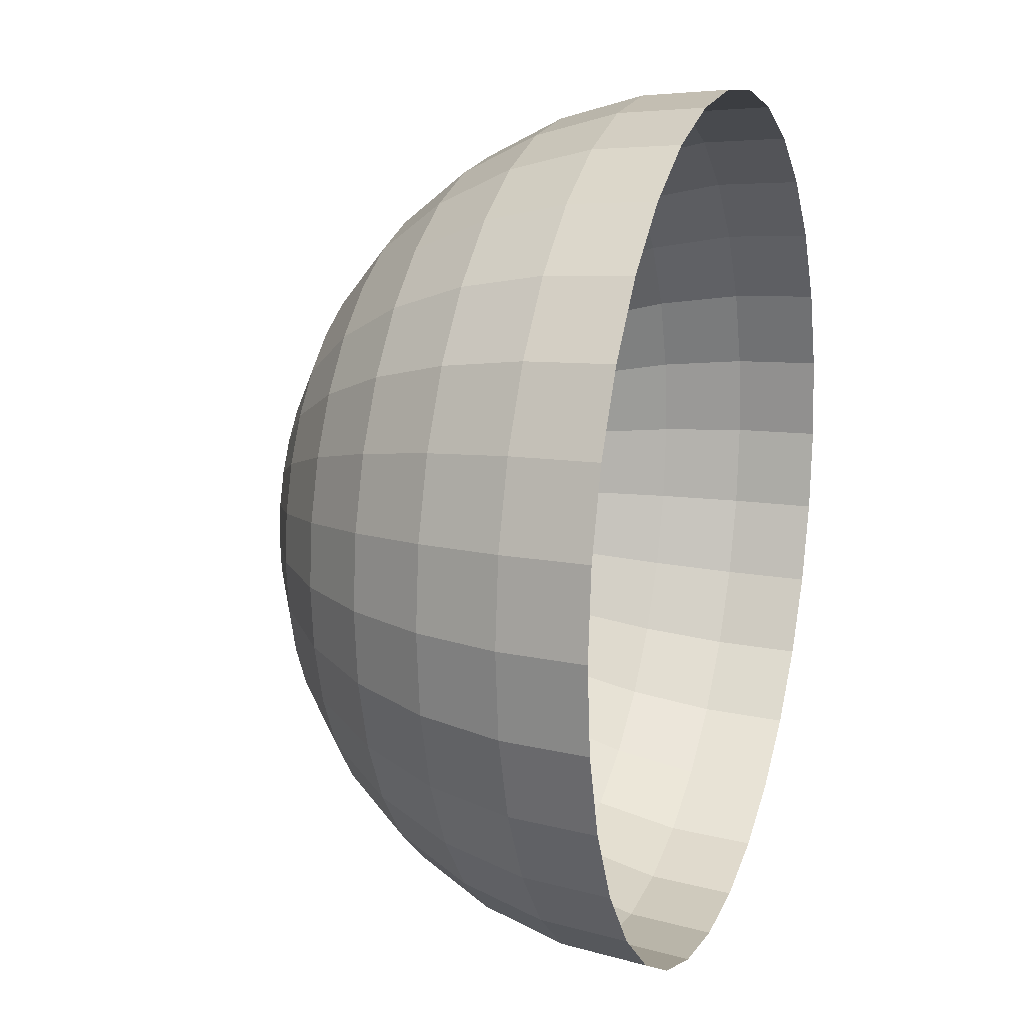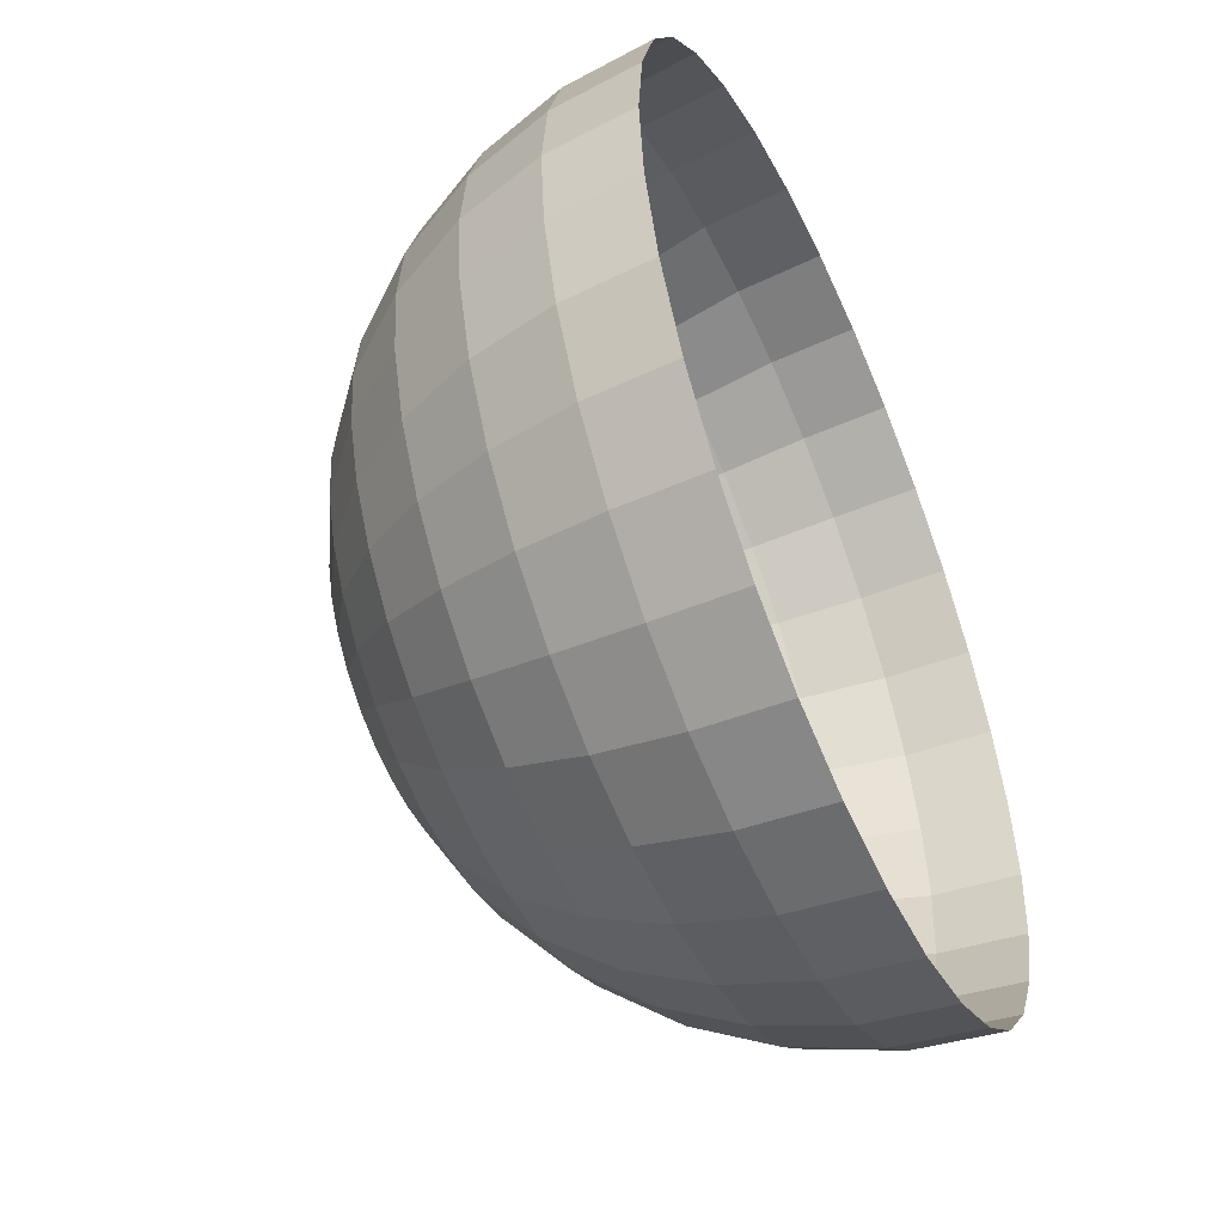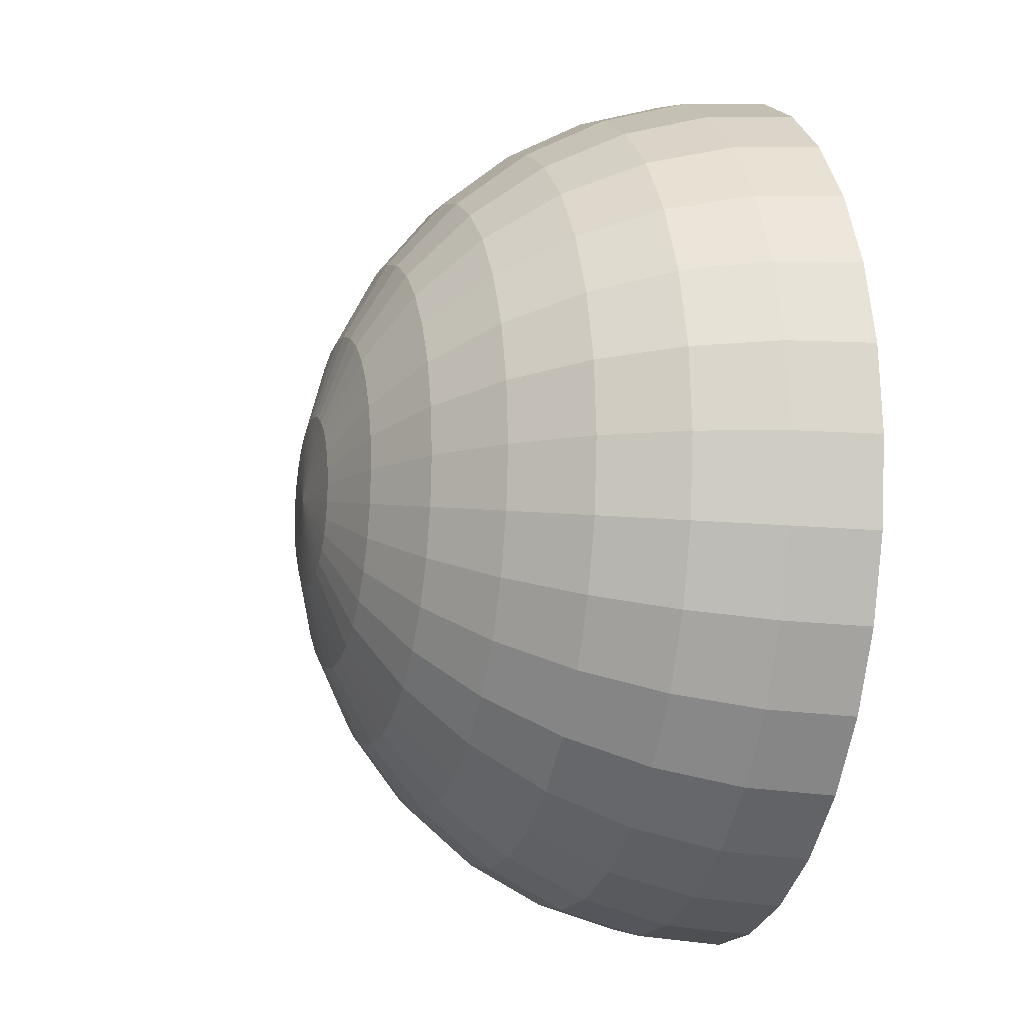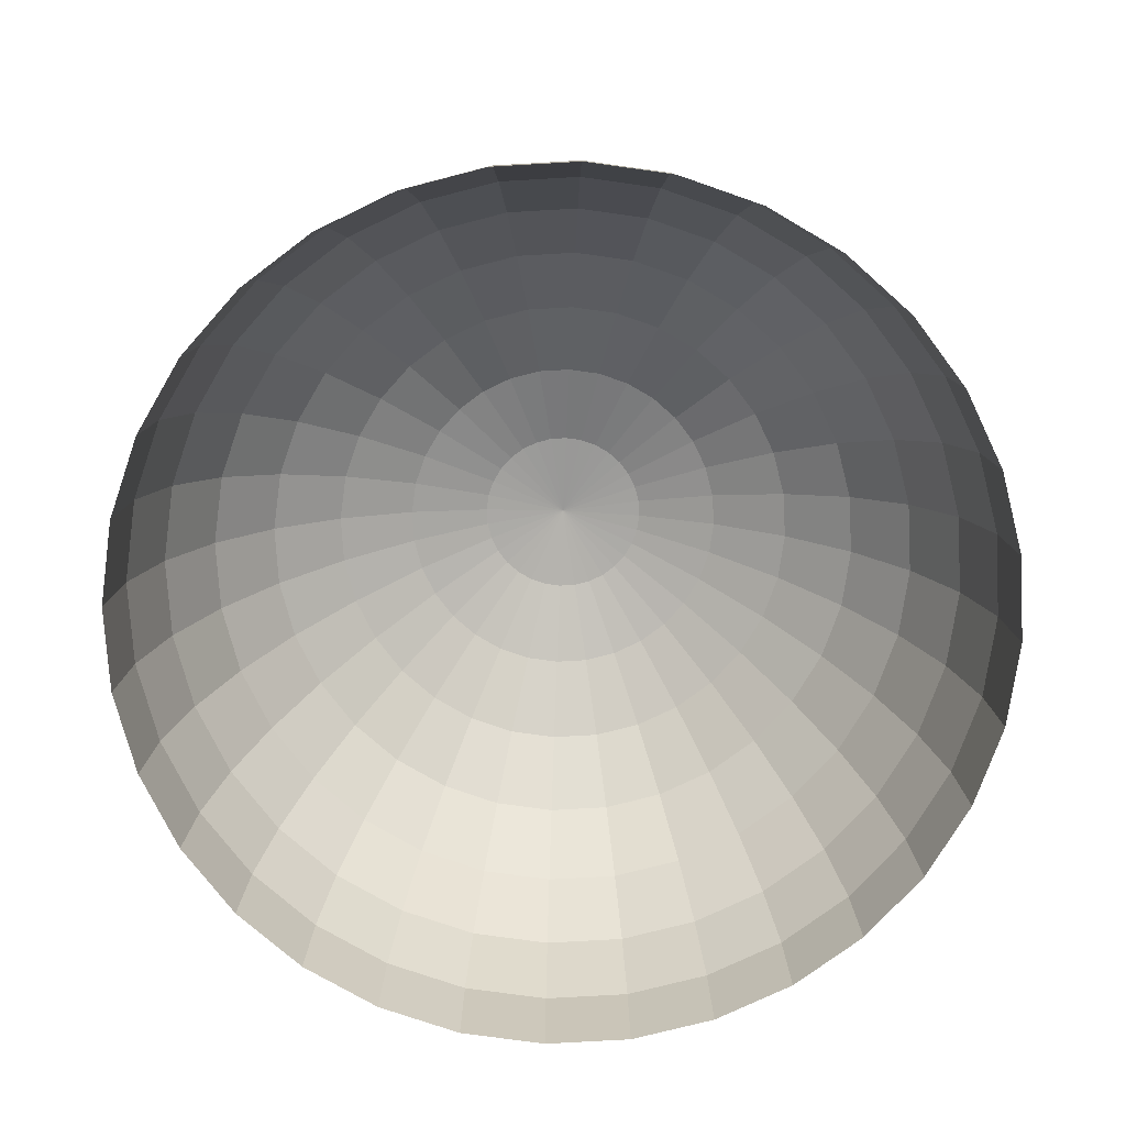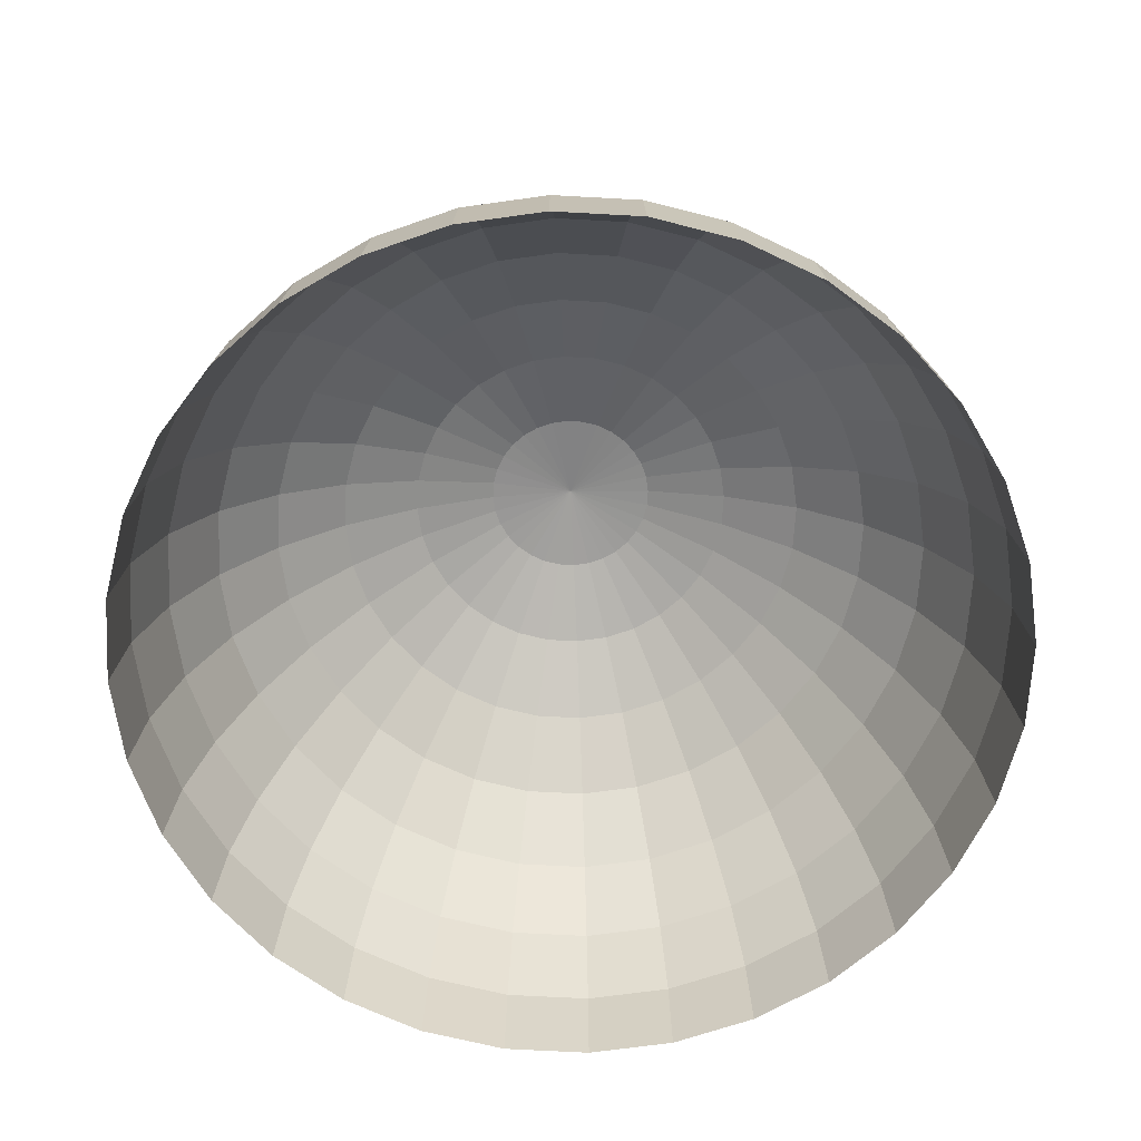
<metadata>
{"format":"obj","ext":"obj","renderer":"f3d","projection":"perspective","resolution":1024,"background":"white","views":[{"elev":15.4,"azim":-70.9,"up":"+Z"},{"elev":-51.7,"azim":-65.8,"up":"+Z"},{"elev":-11.0,"azim":-105.7,"up":"+Z"},{"elev":-74.4,"azim":121.4,"up":"+Y"},{"elev":-66.4,"azim":58.7,"up":"+Y"}]}
</metadata>
<code>
o droid
v -0.08689 2.43 1.738
v -0.1699 2.405 1.738
v -0.2464 2.364 1.738
v -0.3135 2.309 1.738
v -0.3686 2.242 1.738
v -0.4095 2.165 1.738
v -0.4347 2.082 1.738
v -0.4432 1.996 1.738
v -0.08523 2.43 1.721
v -0.1667 2.405 1.705
v -0.2417 2.364 1.69
v -0.3075 2.309 1.677
v -0.3615 2.242 1.666
v -0.4016 2.165 1.658
v -0.4263 2.082 1.653
v -0.4347 1.996 1.652
v -0.08031 2.43 1.705
v -0.157 2.405 1.673
v -0.2277 2.364 1.644
v -0.2897 2.309 1.618
v -0.3405 2.242 1.597
v -0.3783 2.165 1.582
v -0.4016 2.082 1.572
v -0.4095 1.996 1.569
v -0.07233 2.43 1.69
v -0.1414 2.405 1.644
v -0.205 2.364 1.602
v -0.2608 2.309 1.564
v -0.3065 2.242 1.534
v -0.3405 2.165 1.511
v -0.3615 2.082 1.497
v -0.3686 1.996 1.492
v -0.06159 2.43 1.677
v -0.1203 2.405 1.618
v -0.1744 2.364 1.564
v -0.2218 2.309 1.517
v -0.2608 2.242 1.478
v -0.2897 2.165 1.449
v -0.3075 2.082 1.431
v -0.3135 1.996 1.425
v -0.04851 2.43 1.666
v -0.09464 2.405 1.597
v -0.1372 2.364 1.534
v -0.1744 2.309 1.478
v -0.205 2.242 1.432
v -0.2277 2.165 1.398
v -0.2417 2.082 1.377
v -0.2464 1.996 1.37
v -0.03358 2.43 1.658
v -0.06535 2.405 1.582
v -0.09464 2.364 1.511
v -0.1203 2.309 1.449
v -0.1414 2.242 1.398
v -0.157 2.165 1.36
v -0.1667 2.082 1.337
v -0.1699 1.996 1.329
v -0.01738 2.43 1.653
v -0.03358 2.405 1.572
v -0.04851 2.364 1.497
v -0.06159 2.309 1.431
v -0.07233 2.242 1.377
v -0.08031 2.165 1.337
v -0.08523 2.082 1.312
v -0.08689 1.996 1.304
v -0.000533 2.43 1.652
v -0.000533 2.405 1.569
v -0.000533 2.364 1.492
v -0.000533 2.309 1.425
v -0.000533 2.242 1.37
v -0.000533 2.165 1.329
v -0.000533 2.082 1.304
v -0.000533 1.996 1.296
v 0.01631 2.43 1.653
v 0.03251 2.405 1.572
v 0.04744 2.364 1.497
v 0.06053 2.309 1.431
v 0.07126 2.242 1.377
v 0.07924 2.165 1.337
v 0.08416 2.082 1.312
v 0.08582 1.996 1.304
v 0.03251 2.43 1.658
v 0.06429 2.405 1.582
v 0.09357 2.364 1.511
v 0.1192 2.309 1.449
v 0.1403 2.242 1.398
v 0.156 2.165 1.36
v 0.1656 2.082 1.337
v 0.1689 1.996 1.329
v 0.04744 2.43 1.666
v 0.09357 2.405 1.597
v 0.1361 2.364 1.534
v 0.1734 2.309 1.478
v 0.2039 2.242 1.432
v 0.2267 2.165 1.398
v 0.2407 2.082 1.377
v 0.2454 1.996 1.37
v 0.06053 2.43 1.677
v 0.1192 2.405 1.618
v 0.1734 2.364 1.564
v 0.2208 2.309 1.517
v 0.2597 2.242 1.478
v 0.2886 2.165 1.449
v 0.3064 2.082 1.431
v 0.3124 1.996 1.425
v 0.07126 2.43 1.69
v 0.1403 2.405 1.644
v 0.2039 2.364 1.602
v 0.2597 2.309 1.564
v 0.3055 2.242 1.534
v 0.3395 2.165 1.511
v 0.3604 2.082 1.497
v 0.3675 1.996 1.492
v 0.07924 2.43 1.705
v 0.156 2.405 1.673
v 0.2267 2.364 1.644
v 0.2886 2.309 1.618
v 0.3395 2.242 1.597
v 0.3773 2.165 1.582
v 0.4005 2.082 1.572
v 0.4084 1.996 1.569
v 0.08416 2.43 1.721
v 0.1656 2.405 1.705
v 0.2407 2.364 1.69
v 0.3064 2.309 1.677
v 0.3604 2.242 1.666
v 0.4005 2.165 1.658
v 0.4252 2.082 1.653
v 0.4336 1.996 1.652
v 0.08582 2.43 1.738
v 0.1689 2.405 1.738
v 0.2454 2.364 1.738
v 0.3124 2.309 1.738
v 0.3675 2.242 1.738
v 0.4084 2.165 1.738
v 0.4336 2.082 1.738
v 0.4421 1.996 1.738
v 0.08416 2.43 1.755
v 0.1656 2.405 1.771
v 0.2407 2.364 1.786
v 0.3064 2.309 1.799
v 0.3604 2.242 1.81
v 0.4005 2.165 1.818
v 0.4252 2.082 1.823
v 0.4336 1.996 1.825
v 0.07924 2.43 1.771
v 0.156 2.405 1.803
v 0.2267 2.364 1.832
v 0.2886 2.309 1.858
v 0.3395 2.242 1.879
v 0.3773 2.165 1.895
v 0.4005 2.082 1.904
v 0.4084 1.996 1.908
v 0.07126 2.43 1.786
v 0.1403 2.405 1.832
v 0.2039 2.364 1.875
v 0.2597 2.309 1.912
v 0.3055 2.242 1.943
v 0.3395 2.165 1.965
v 0.3604 2.082 1.979
v 0.3675 1.996 1.984
v 0.06053 2.43 1.799
v 0.1192 2.405 1.858
v 0.1734 2.364 1.912
v 0.2208 2.309 1.959
v 0.2597 2.242 1.998
v 0.2886 2.165 2.027
v 0.3064 2.082 2.045
v 0.3124 1.996 2.051
v 0.04744 2.43 1.81
v 0.09357 2.405 1.879
v 0.1361 2.364 1.943
v 0.1734 2.309 1.998
v 0.2039 2.242 2.044
v 0.2267 2.165 2.078
v 0.2406 2.082 2.099
v 0.2454 1.996 2.106
v 0.03251 2.43 1.818
v 0.06429 2.405 1.895
v 0.09357 2.364 1.965
v 0.1192 2.309 2.027
v 0.1403 2.242 2.078
v 0.156 2.165 2.116
v 0.1656 2.082 2.139
v 0.1689 1.996 2.147
v 0.01631 2.43 1.823
v 0.03251 2.405 1.904
v 0.04744 2.364 1.979
v 0.06053 2.309 2.045
v 0.07126 2.242 2.099
v 0.07924 2.165 2.139
v 0.08416 2.082 2.164
v 0.08582 1.996 2.172
v -0.000533 2.43 1.825
v -0.000533 2.405 1.908
v -0.000533 2.364 1.984
v -0.000533 2.309 2.051
v -0.000533 2.242 2.106
v -0.000534 2.165 2.147
v -0.000534 2.082 2.172
v -0.000534 1.996 2.181
v -0.01738 2.43 1.823
v -0.03358 2.405 1.904
v -0.04851 2.364 1.979
v -0.06159 2.309 2.045
v -0.07233 2.242 2.099
v -0.08031 2.165 2.139
v -0.08523 2.082 2.164
v -0.08689 1.996 2.172
v -0.03358 2.43 1.818
v -0.06535 2.405 1.895
v -0.09464 2.364 1.965
v -0.1203 2.309 2.027
v -0.1414 2.242 2.078
v -0.157 2.165 2.116
v -0.1667 2.082 2.139
v -0.1699 1.996 2.147
v -0.04851 2.43 1.81
v -0.09464 2.405 1.879
v -0.1372 2.364 1.943
v -0.1744 2.309 1.998
v -0.205 2.242 2.044
v -0.2277 2.165 2.078
v -0.2417 2.082 2.099
v -0.2464 1.996 2.106
v -0.06159 2.43 1.799
v -0.1203 2.405 1.858
v -0.1744 2.364 1.912
v -0.2218 2.309 1.959
v -0.2608 2.242 1.998
v -0.2897 2.165 2.027
v -0.3075 2.082 2.045
v -0.3135 1.996 2.051
v -0.000534 2.438 1.738
v -0.07233 2.43 1.786
v -0.1414 2.405 1.832
v -0.205 2.364 1.875
v -0.2608 2.309 1.912
v -0.3065 2.242 1.943
v -0.3405 2.165 1.965
v -0.3615 2.082 1.979
v -0.3686 1.996 1.984
v -0.08031 2.43 1.771
v -0.157 2.405 1.803
v -0.2277 2.364 1.832
v -0.2897 2.309 1.858
v -0.3405 2.242 1.879
v -0.3783 2.165 1.895
v -0.4016 2.082 1.904
v -0.4095 1.996 1.908
v -0.08523 2.43 1.755
v -0.1667 2.405 1.771
v -0.2417 2.364 1.786
v -0.3075 2.309 1.799
v -0.3615 2.242 1.81
v -0.4016 2.165 1.818
v -0.4263 2.082 1.823
v -0.4347 1.996 1.825
f 3 2 11
f 4 3 11
f 5 4 13
f 6 5 13
f 7 6 14
f 8 7 15
f 2 1 10
f 14 13 22
f 15 14 22
f 16 15 24
f 10 9 18
f 11 10 18
f 12 11 19
f 13 12 21
f 19 18 26
f 20 19 27
f 21 20 29
f 22 21 29
f 23 22 30
f 24 23 32
f 18 17 25
f 31 30 38
f 32 31 40
f 26 25 34
f 27 26 34
f 28 27 35
f 29 28 36
f 30 29 38
f 37 36 45
f 38 37 46
f 39 38 46
f 40 39 48
f 34 33 41
f 35 34 43
f 36 35 44
f 43 42 51
f 44 43 51
f 45 44 53
f 46 45 54
f 47 46 54
f 48 47 56
f 42 41 49
f 55 54 62
f 56 55 64
f 50 49 57
f 51 50 58
f 52 51 59
f 53 52 61
f 54 53 61
f 61 60 69
f 62 61 70
f 63 62 70
f 64 63 72
f 58 57 66
f 59 58 67
f 60 59 67
f 67 66 75
f 68 67 75
f 69 68 76
f 70 69 77
f 71 70 78
f 72 71 80
f 66 65 74
f 79 78 86
f 80 79 88
f 74 73 81
f 75 74 83
f 76 75 83
f 77 76 84
f 78 77 85
f 85 84 92
f 86 85 94
f 87 86 94
f 88 87 96
f 82 81 90
f 83 82 90
f 84 83 91
f 90 89 98
f 91 90 98
f 92 91 100
f 93 92 101
f 94 93 102
f 95 94 102
f 96 95 104
f 102 101 110
f 103 102 110
f 104 103 112
f 98 97 105
f 99 98 107
f 100 99 108
f 101 100 108
f 108 107 116
f 109 108 116
f 110 109 117
f 111 110 119
f 112 111 120
f 106 105 114
f 107 106 115
f 120 119 127
f 114 113 122
f 115 114 122
f 116 115 124
f 117 116 125
f 118 117 125
f 119 118 126
f 126 125 133
f 127 126 134
f 128 127 136
f 122 121 129
f 123 122 131
f 124 123 132
f 125 124 132
f 132 131 140
f 133 132 140
f 134 133 141
f 135 134 143
f 136 135 144
f 130 129 138
f 131 130 139
f 144 143 151
f 138 137 145
f 139 138 147
f 140 139 148
f 141 140 148
f 142 141 149
f 143 142 150
f 150 149 157
f 151 150 158
f 152 151 160
f 146 145 154
f 147 146 154
f 148 147 155
f 149 148 156
f 156 155 163
f 157 156 165
f 158 157 165
f 159 158 166
f 160 159 168
f 154 153 162
f 155 154 162
f 168 167 175
f 162 161 170
f 163 162 171
f 164 163 171
f 165 164 173
f 166 165 173
f 167 166 174
f 173 172 180
f 174 173 181
f 175 174 182
f 176 175 184
f 170 169 177
f 171 170 178
f 172 171 180
f 179 178 187
f 180 179 187
f 181 180 188
f 182 181 189
f 183 182 190
f 184 183 192
f 178 177 185
f 191 190 198
f 192 191 200
f 186 185 194
f 187 186 195
f 188 187 196
f 189 188 197
f 190 189 197
f 197 196 204
f 198 197 205
f 199 198 206
f 200 199 208
f 194 193 202
f 195 194 203
f 196 195 203
f 203 202 211
f 204 203 212
f 205 204 213
f 206 205 213
f 207 206 214
f 208 207 216
f 202 201 210
f 215 214 222
f 216 215 223
f 210 209 217
f 211 210 218
f 212 211 220
f 213 212 220
f 214 213 221
f 221 220 229
f 222 221 229
f 223 222 230
f 224 223 231
f 218 217 226
f 219 218 227
f 220 219 227
f 227 226 235
f 228 227 237
f 229 228 238
f 230 229 238
f 231 230 240
f 232 231 240
f 226 225 234
f 240 239 248
f 241 240 248
f 235 234 243
f 236 235 243
f 237 236 244
f 238 237 246
f 239 238 246
f 245 244 252
f 246 245 254
f 247 246 254
f 248 247 256
f 249 248 256
f 243 242 250
f 244 243 252
f 1 233 9
f 9 233 17
f 17 233 25
f 25 233 33
f 33 233 41
f 41 233 49
f 49 233 57
f 57 233 65
f 65 233 73
f 73 233 81
f 81 233 89
f 89 233 97
f 97 233 105
f 105 233 113
f 113 233 121
f 121 233 129
f 129 233 137
f 137 233 145
f 145 233 153
f 153 233 161
f 161 233 169
f 169 233 177
f 177 233 185
f 185 233 193
f 193 233 201
f 201 233 209
f 209 233 217
f 217 233 225
f 225 233 234
f 234 233 242
f 242 233 250
f 257 256 7
f 251 250 1
f 252 251 2
f 253 252 3
f 254 253 4
f 255 254 5
f 256 255 6
f 250 233 1
f 116 124 125
f 12 4 11
f 74 82 83
f 14 6 13
f 15 7 14
f 16 8 15
f 194 202 203
f 171 179 180
f 23 15 22
f 29 37 38
f 81 89 90
f 19 11 18
f 20 12 19
f 52 60 61
f 27 19 26
f 28 20 27
f 123 131 132
f 30 22 29
f 31 23 30
f 85 93 94
f 26 18 25
f 39 31 38
f 130 138 139
f 227 236 237
f 35 27 34
f 36 28 35
f 37 29 36
f 156 164 165
f 135 143 144
f 15 23 24
f 47 39 46
f 230 239 240
f 42 34 41
f 20 28 29
f 191 199 200
f 204 212 213
f 52 44 51
f 110 118 119
f 199 207 208
f 55 47 54
f 47 55 56
f 50 42 49
f 63 55 62
f 55 63 64
f 58 50 57
f 59 51 58
f 60 52 59
f 44 52 53
f 62 54 61
f 237 245 246
f 247 255 256
f 71 63 70
f 63 71 72
f 217 225 226
f 23 31 32
f 68 60 67
f 36 44 45
f 76 68 75
f 77 69 76
f 78 70 77
f 79 71 78
f 71 79 80
f 129 137 138
f 87 79 86
f 79 87 88
f 82 74 81
f 161 169 170
f 84 76 83
f 85 77 84
f 86 78 85
f 93 85 92
f 37 45 46
f 95 87 94
f 87 95 96
f 65 73 74
f 91 83 90
f 92 84 91
f 99 91 98
f 39 47 48
f 245 253 254
f 45 53 54
f 103 95 102
f 183 191 192
f 31 39 40
f 111 103 110
f 228 237 238
f 106 98 105
f 12 20 21
f 203 211 212
f 109 101 108
f 186 194 195
f 117 109 116
f 118 110 117
f 239 247 248
f 122 130 131
f 211 219 220
f 25 33 34
f 128 120 127
f 89 97 98
f 123 115 122
f 164 172 173
f 106 114 115
f 126 118 125
f 127 119 126
f 134 126 133
f 135 127 134
f 58 66 67
f 130 122 129
f 162 170 171
f 201 209 210
f 133 125 132
f 187 195 196
f 141 133 140
f 142 134 141
f 131 139 140
f 151 159 160
f 57 65 66
f 134 142 143
f 152 144 151
f 146 138 145
f 66 74 75
f 34 42 43
f 149 141 148
f 150 142 149
f 151 143 150
f 158 150 157
f 159 151 158
f 139 147 148
f 193 201 202
f 155 147 154
f 156 148 155
f 157 149 156
f 164 156 163
f 138 146 147
f 166 158 165
f 167 159 166
f 35 43 44
f 185 193 194
f 163 155 162
f 176 168 175
f 9 17 18
f 4 12 13
f 172 164 171
f 2 10 11
f 174 166 173
f 175 167 174
f 181 173 180
f 182 174 181
f 183 175 182
f 91 99 100
f 178 170 177
f 179 171 178
f 111 119 120
f 101 109 110
f 188 180 187
f 189 181 188
f 190 182 189
f 191 183 190
f 92 100 101
f 186 178 185
f 199 191 198
f 95 103 104
f 145 153 154
f 234 242 243
f 103 111 112
f 99 107 108
f 198 190 197
f 205 197 204
f 206 198 205
f 207 199 206
f 175 183 184
f 113 121 122
f 107 115 116
f 204 196 203
f 178 186 187
f 98 106 107
f 202 210 211
f 214 206 213
f 215 207 214
f 1 9 10
f 115 123 124
f 223 215 222
f 224 216 223
f 218 210 217
f 219 211 218
f 207 215 216
f 221 213 220
f 222 214 221
f 159 167 168
f 230 222 229
f 231 223 230
f 232 224 231
f 153 161 162
f 42 50 51
f 228 220 227
f 236 227 235
f 105 113 114
f 13 21 22
f 239 230 238
f 220 228 229
f 241 232 240
f 235 226 234
f 60 68 69
f 249 241 248
f 218 226 227
f 244 236 243
f 245 237 244
f 243 251 252
f 247 239 246
f 253 245 252
f 188 196 197
f 255 247 254
f 93 101 102
f 257 249 256
f 251 243 250
f 127 135 136
f 8 257 7
f 2 251 1
f 3 252 2
f 4 253 3
f 5 254 4
f 6 255 5
f 7 256 6
f 61 69 70

</code>
